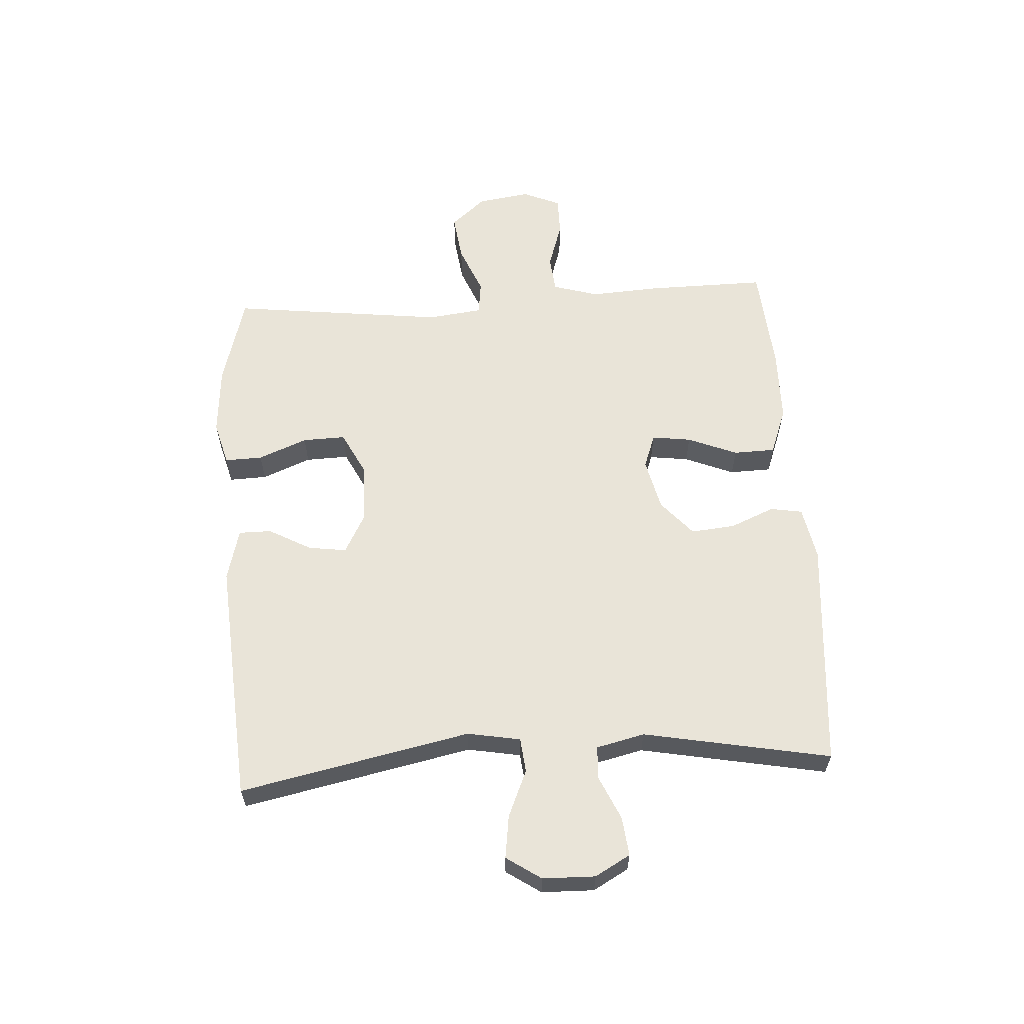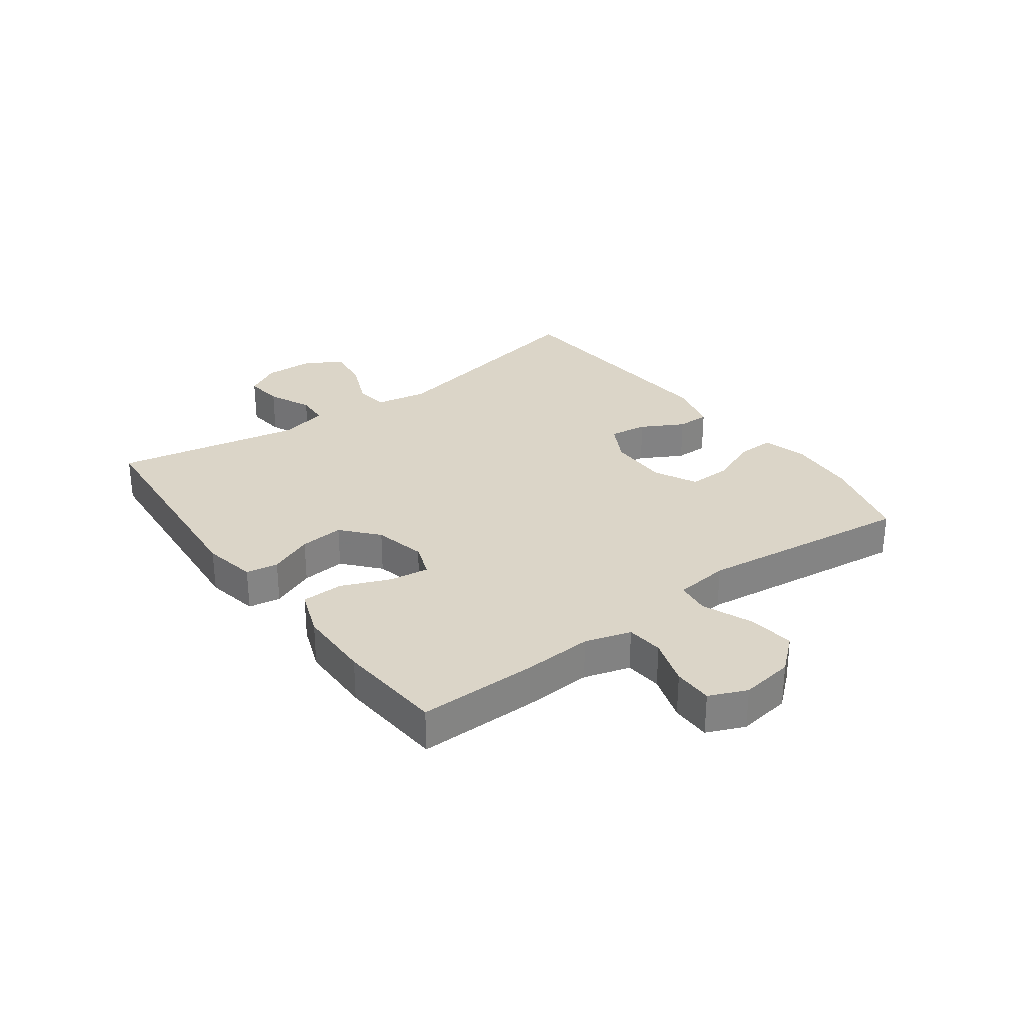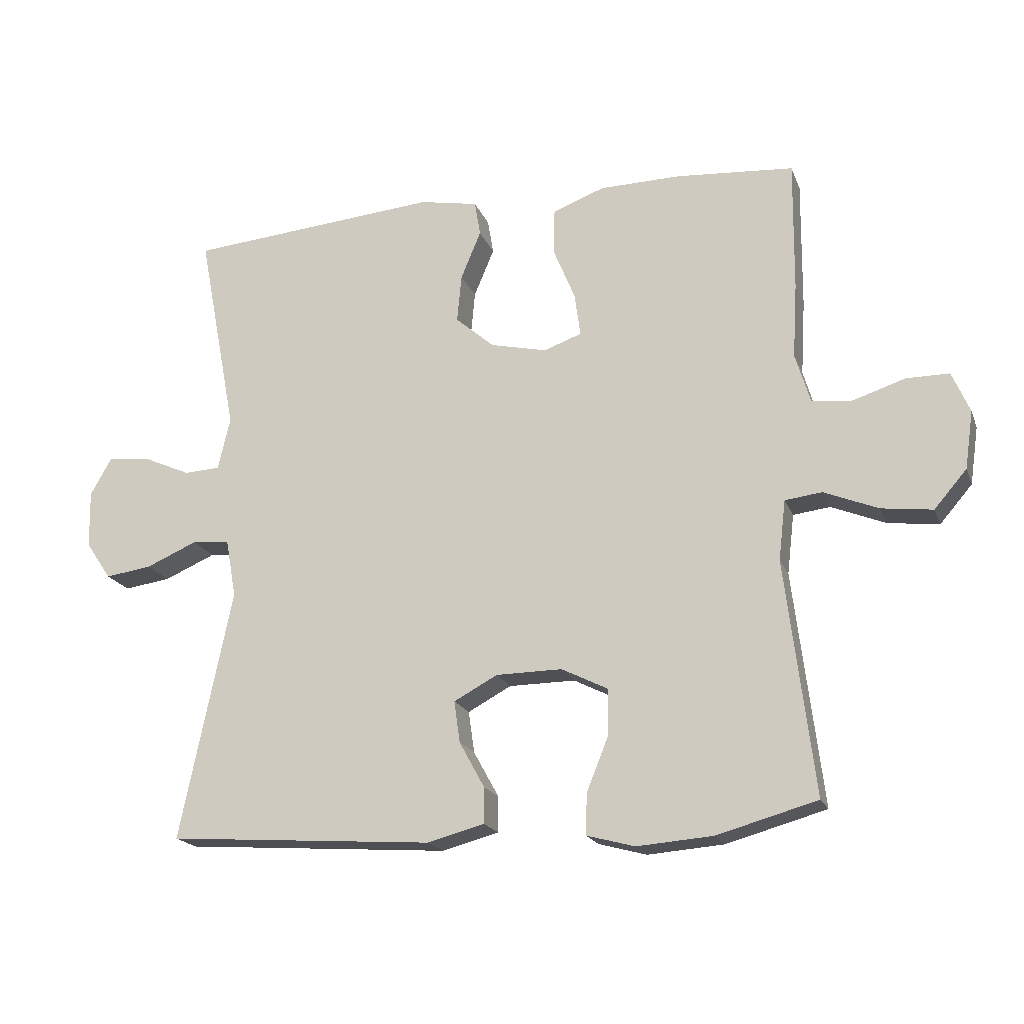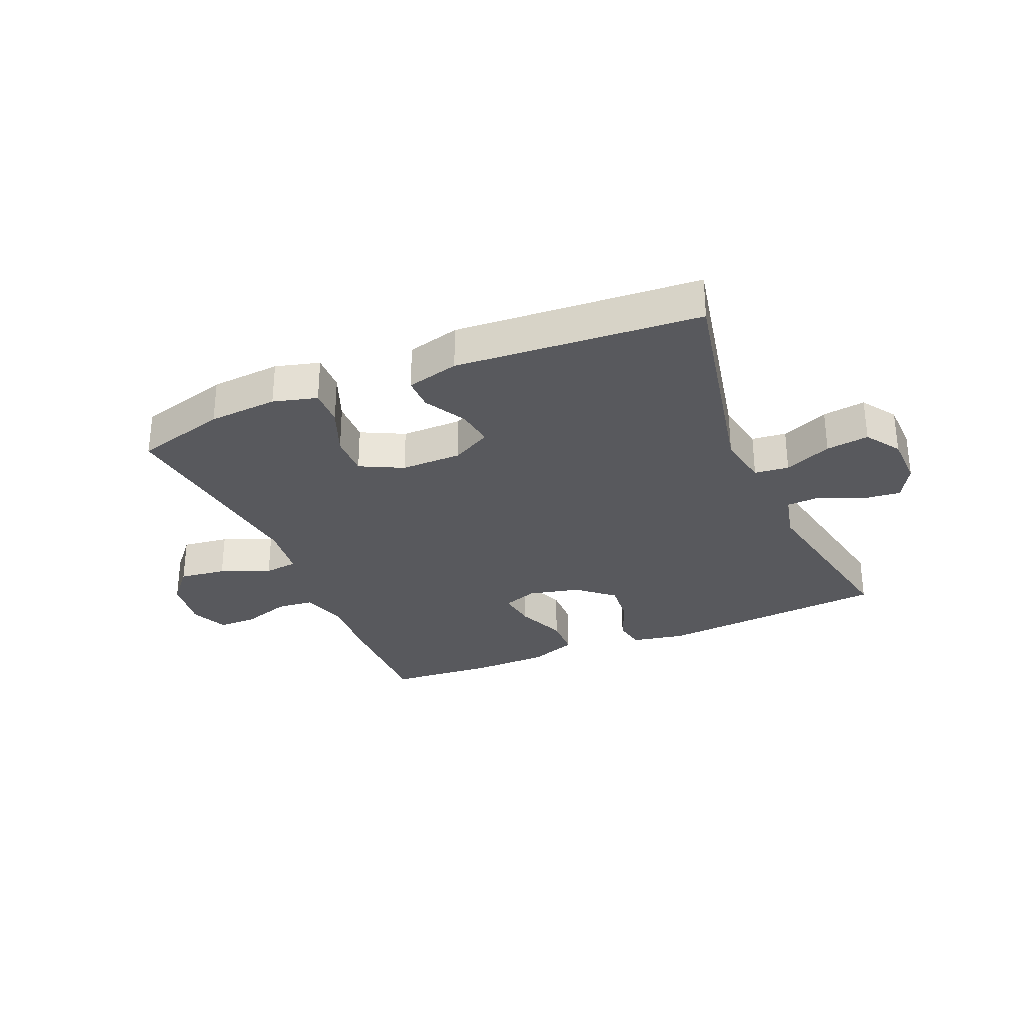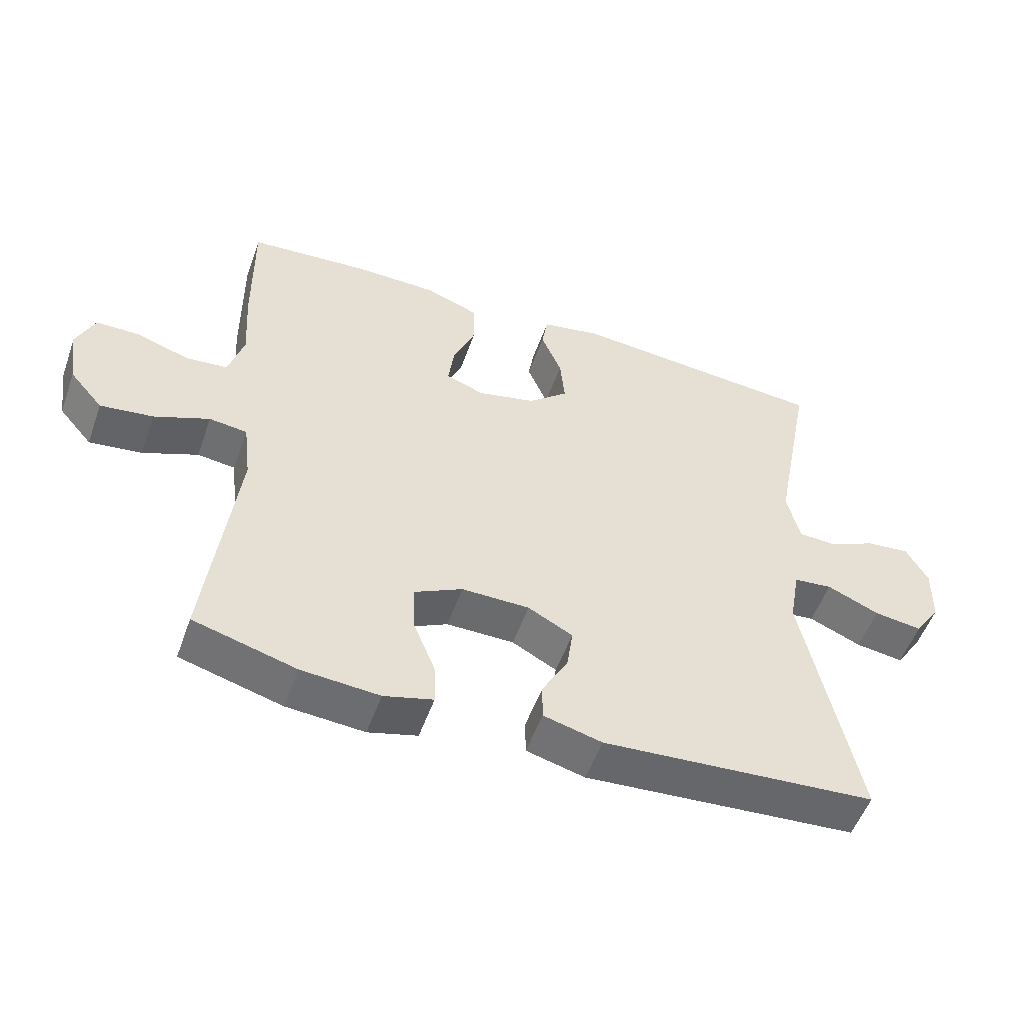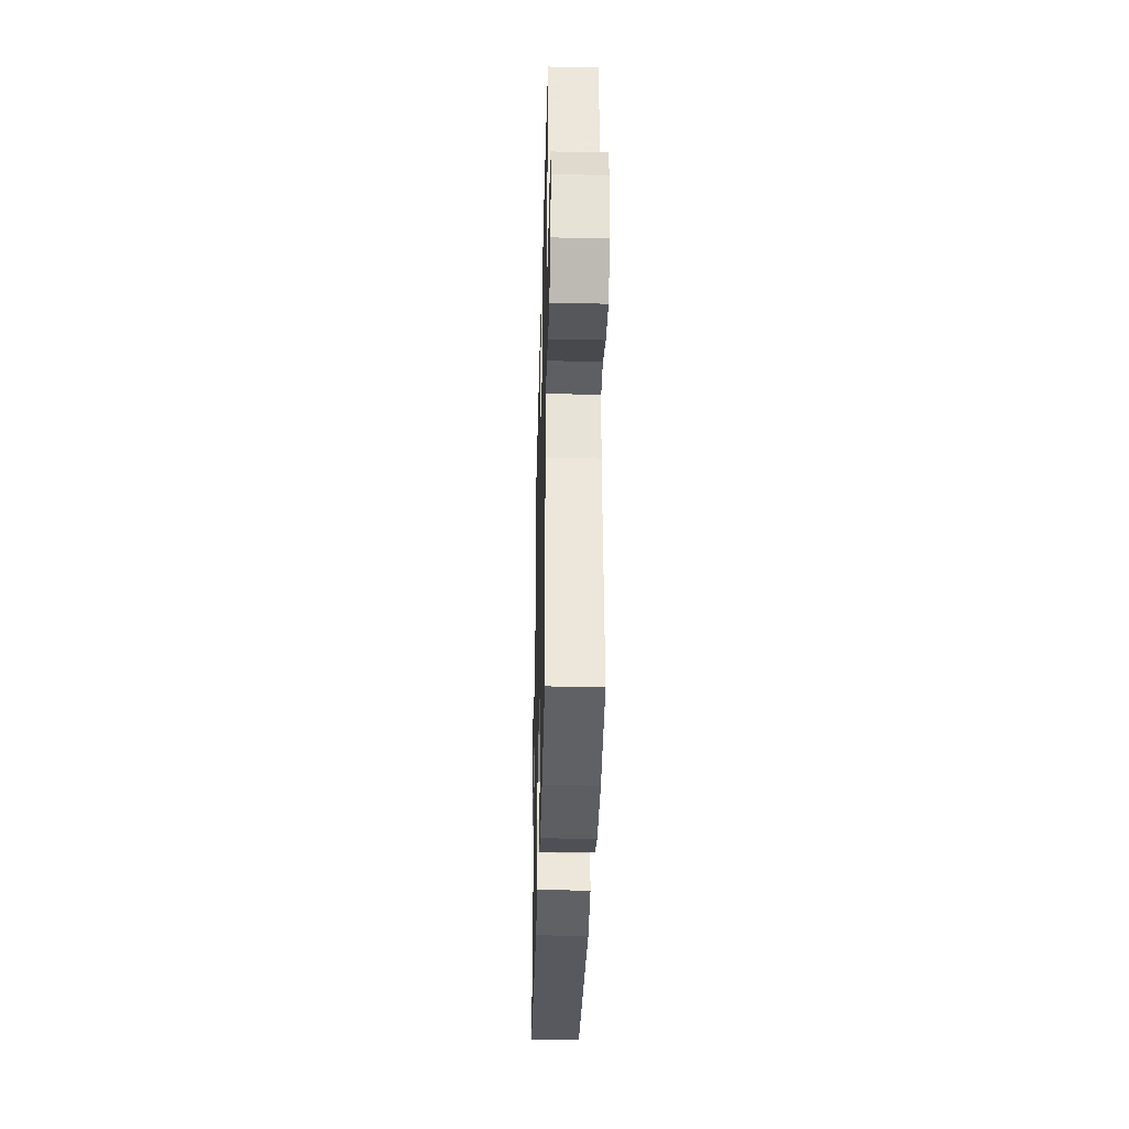
<metadata>
{"format":"obj","ext":"obj","renderer":"f3d","projection":"perspective","resolution":1024,"background":"white","views":[{"elev":60.1,"azim":-93.6,"up":"+Y"},{"elev":29.6,"azim":53.6,"up":"+Y"},{"elev":-19.0,"azim":17.2,"up":"+Z"},{"elev":-30.1,"azim":-157.0,"up":"+Y"},{"elev":-53.1,"azim":160.5,"up":"+Z"},{"elev":-34.4,"azim":88.5,"up":"+Z"}]}
</metadata>
<code>
v 0.5 0.07 -0.5
v 0.346 0.07 -0.543
v 0.229 0.07 -0.552
v 0.155 0.07 -0.532
v 0.157 0.07 -0.469
v 0.19 0.07 -0.387
v 0.192 0.07 -0.315
v 0.12 0.07 -0.279
v 0.018 0.07 -0.28
v -0.049 0.07 -0.316
v -0.04 0.07 -0.38
v -0.001 0.07 -0.451
v -0.001 0.07 -0.506
v -0.089 0.07 -0.529
v -0.5 0.07 -0.5
v -0.42 0.07 -0.114
v -0.436 0.07 -0.025
v -0.494 0.07 -0.019
v -0.573 0.07 -0.053
v -0.645 0.07 -0.063
v -0.684 0.07 -0.005
v -0.686 0.07 0.083
v -0.653 0.07 0.142
v -0.588 0.07 0.135
v -0.514 0.07 0.102
v -0.459 0.07 0.105
v -0.44 0.07 0.186
v -0.5 0.07 0.5
v -0.111 0.07 0.533
v -0.021 0.07 0.516
v -0.012 0.07 0.462
v -0.043 0.07 0.388
v -0.05 0.07 0.314
v 0.01 0.07 0.262
v 0.097 0.07 0.242
v 0.155 0.07 0.263
v 0.146 0.07 0.329
v 0.112 0.07 0.412
v 0.114 0.07 0.482
v 0.194 0.07 0.512
v 0.319 0.07 0.514
v 0.5 0.07 0.5
v 0.498 0.07 0.299
v 0.491 0.07 0.183
v 0.514 0.07 0.106
v 0.576 0.07 0.1
v 0.656 0.07 0.126
v 0.722 0.07 0.126
v 0.749 0.07 0.063
v 0.736 0.07 -0.026
v 0.686 0.07 -0.084
v 0.607 0.07 -0.074
v 0.524 0.07 -0.04
v 0.467 0.07 -0.047
v 0.456 0.07 -0.139
v 0.5 0 -0.5
v 0.346 0 -0.543
v 0.229 0 -0.552
v 0.155 0 -0.532
v 0.157 0 -0.469
v 0.19 0 -0.387
v 0.192 0 -0.315
v 0.12 0 -0.279
v 0.018 0 -0.28
v -0.049 0 -0.316
v -0.04 0 -0.38
v -0.001 0 -0.451
v -0.001 0 -0.506
v -0.089 0 -0.529
v -0.5 0 -0.5
v -0.42 0 -0.114
v -0.436 0 -0.025
v -0.494 0 -0.019
v -0.573 0 -0.053
v -0.645 0 -0.063
v -0.684 0 -0.005
v -0.686 0 0.083
v -0.653 0 0.142
v -0.588 0 0.135
v -0.514 0 0.102
v -0.459 0 0.105
v -0.44 0 0.186
v -0.5 0 0.5
v -0.111 0 0.533
v -0.021 0 0.516
v -0.012 0 0.462
v -0.043 0 0.388
v -0.05 0 0.314
v 0.01 0 0.262
v 0.097 0 0.242
v 0.155 0 0.263
v 0.146 0 0.329
v 0.112 0 0.412
v 0.114 0 0.482
v 0.194 0 0.512
v 0.319 0 0.514
v 0.5 0 0.5
v 0.498 0 0.299
v 0.491 0 0.183
v 0.514 0 0.106
v 0.576 0 0.1
v 0.656 0 0.126
v 0.722 0 0.126
v 0.749 0 0.063
v 0.736 0 -0.026
v 0.686 0 -0.084
v 0.607 0 -0.074
v 0.524 0 -0.04
v 0.467 0 -0.047
v 0.456 0 -0.139
f 51 52 53
f 50 51 53
f 49 50 53
f 48 49 53
f 47 48 53
f 46 47 53
f 45 46 53 54
f 44 45 54
f 44 54 55
f 43 44 55
f 42 43 55
f 41 42 55
f 40 41 55
f 39 40 55
f 38 39 55
f 37 38 55
f 30 31 32
f 29 30 32
f 28 29 32
f 27 28 32
f 26 27 32 33
f 23 24 25
f 22 23 25
f 21 22 25
f 20 21 25
f 19 20 25
f 18 19 25
f 17 18 25 26
f 26 33 34
f 17 26 34
f 16 17 34
f 14 15 16
f 13 14 16
f 12 13 16
f 11 12 16
f 4 5 6
f 3 4 6
f 2 3 6
f 1 2 6
f 55 1 6
f 55 6 7
f 36 37 55
f 55 7 8
f 36 55 8
f 35 36 8
f 34 35 8 9
f 16 34 9 10
f 10 11 16
f 108 107 106
f 108 106 105
f 108 105 104
f 108 104 103
f 108 103 102
f 108 102 101
f 109 108 101 100
f 109 100 99
f 110 109 99
f 110 99 98
f 110 98 97
f 110 97 96
f 110 96 95
f 110 95 94
f 110 94 93
f 110 93 92
f 87 86 85
f 87 85 84
f 87 84 83
f 87 83 82
f 88 87 82 81
f 80 79 78
f 80 78 77
f 80 77 76
f 80 76 75
f 80 75 74
f 80 74 73
f 81 80 73 72
f 89 88 81
f 89 81 72
f 89 72 71
f 71 70 69
f 71 69 68
f 71 68 67
f 71 67 66
f 61 60 59
f 61 59 58
f 61 58 57
f 61 57 56
f 61 56 110
f 62 61 110
f 110 92 91
f 63 62 110
f 63 110 91
f 63 91 90
f 64 63 90 89
f 65 64 89 71
f 71 66 65
f 1 56 57 2
f 2 57 58 3
f 3 58 59 4
f 4 59 60 5
f 5 60 61 6
f 6 61 62 7
f 7 62 63 8
f 8 63 64 9
f 9 64 65 10
f 10 65 66 11
f 11 66 67 12
f 12 67 68 13
f 13 68 69 14
f 14 69 70 15
f 15 70 71 16
f 16 71 72 17
f 17 72 73 18
f 18 73 74 19
f 19 74 75 20
f 20 75 76 21
f 21 76 77 22
f 22 77 78 23
f 23 78 79 24
f 24 79 80 25
f 25 80 81 26
f 26 81 82 27
f 27 82 83 28
f 28 83 84 29
f 29 84 85 30
f 30 85 86 31
f 31 86 87 32
f 32 87 88 33
f 33 88 89 34
f 34 89 90 35
f 35 90 91 36
f 36 91 92 37
f 37 92 93 38
f 38 93 94 39
f 39 94 95 40
f 40 95 96 41
f 41 96 97 42
f 42 97 98 43
f 43 98 99 44
f 44 99 100 45
f 45 100 101 46
f 46 101 102 47
f 47 102 103 48
f 48 103 104 49
f 49 104 105 50
f 50 105 106 51
f 51 106 107 52
f 52 107 108 53
f 53 108 109 54
f 54 109 110 55
f 55 110 56 1

</code>
